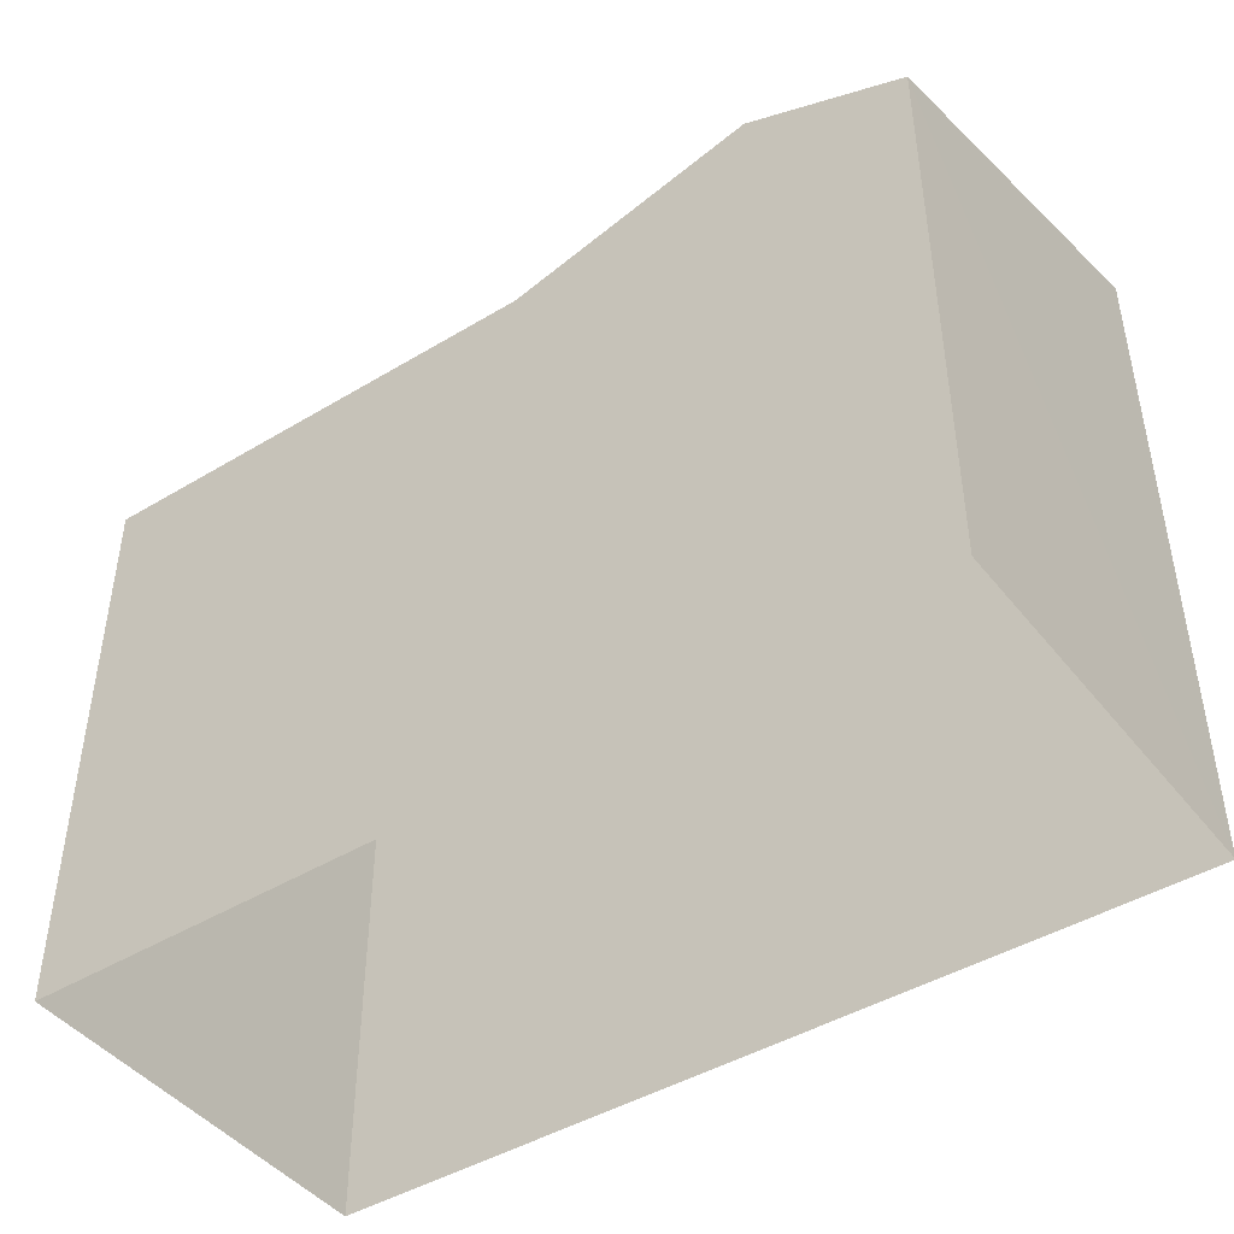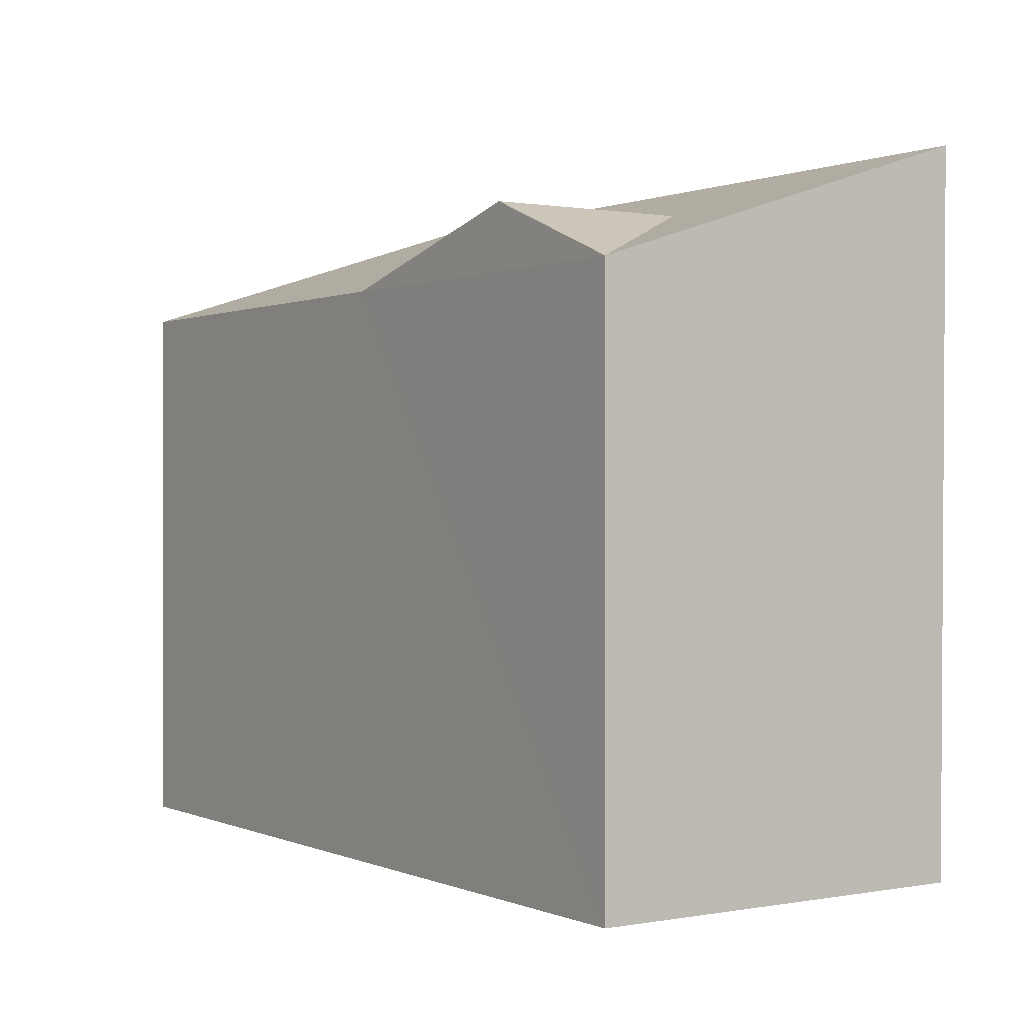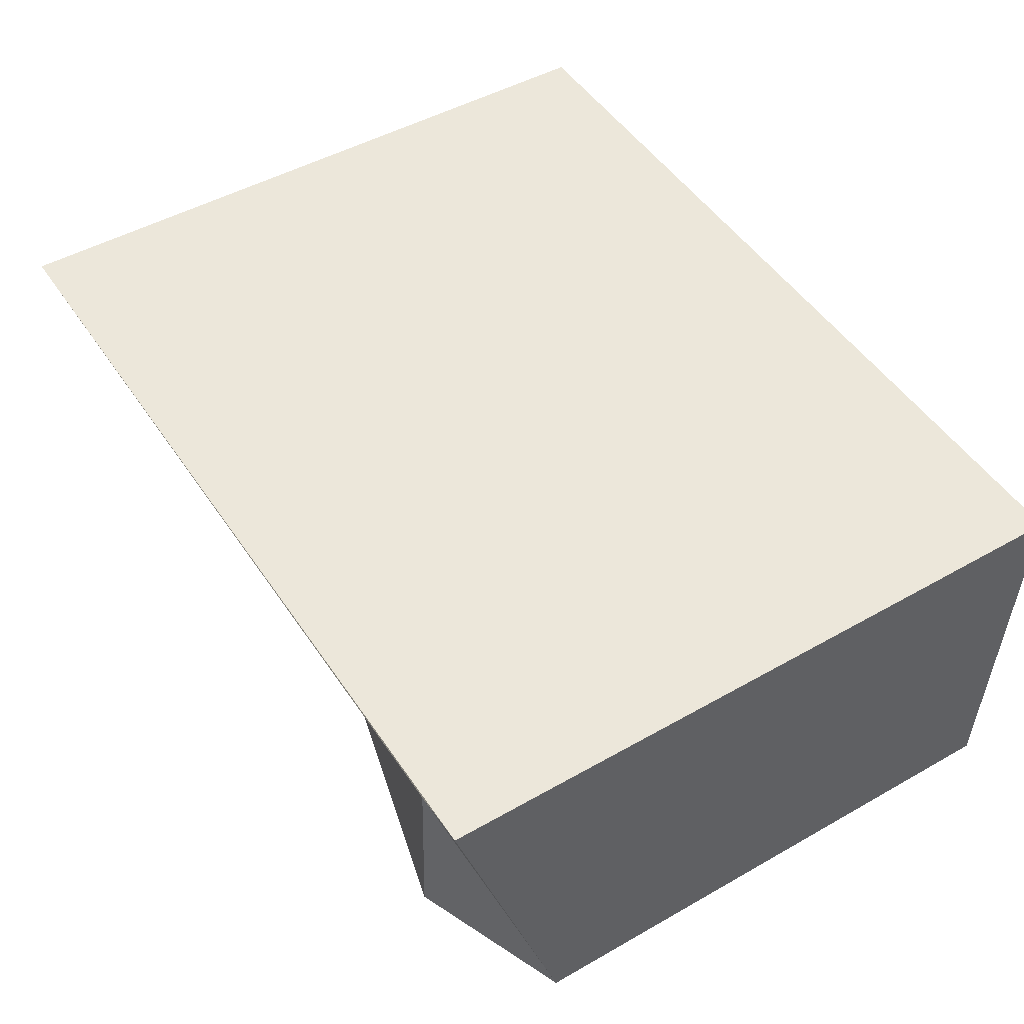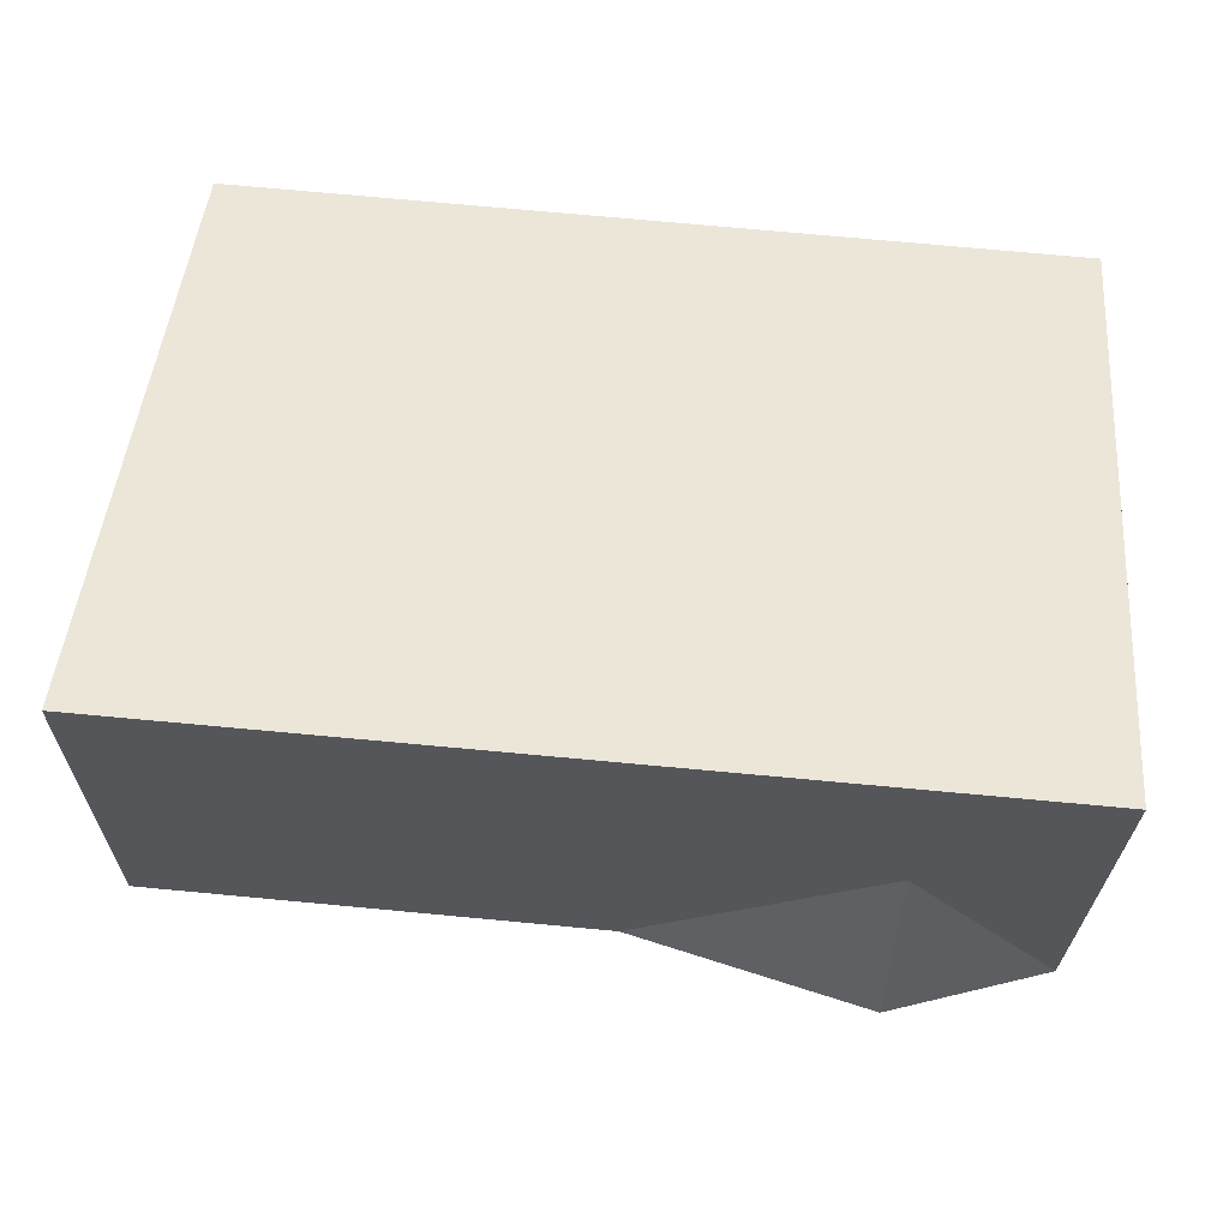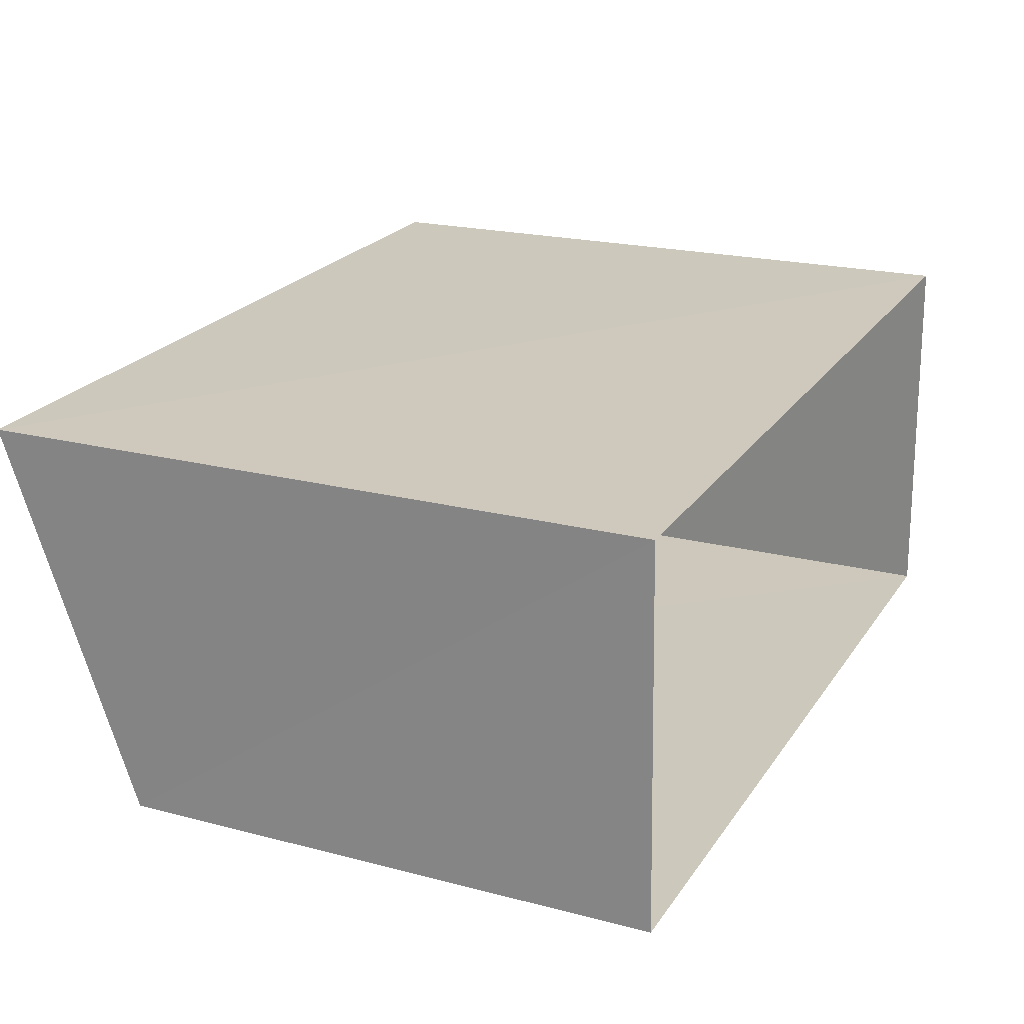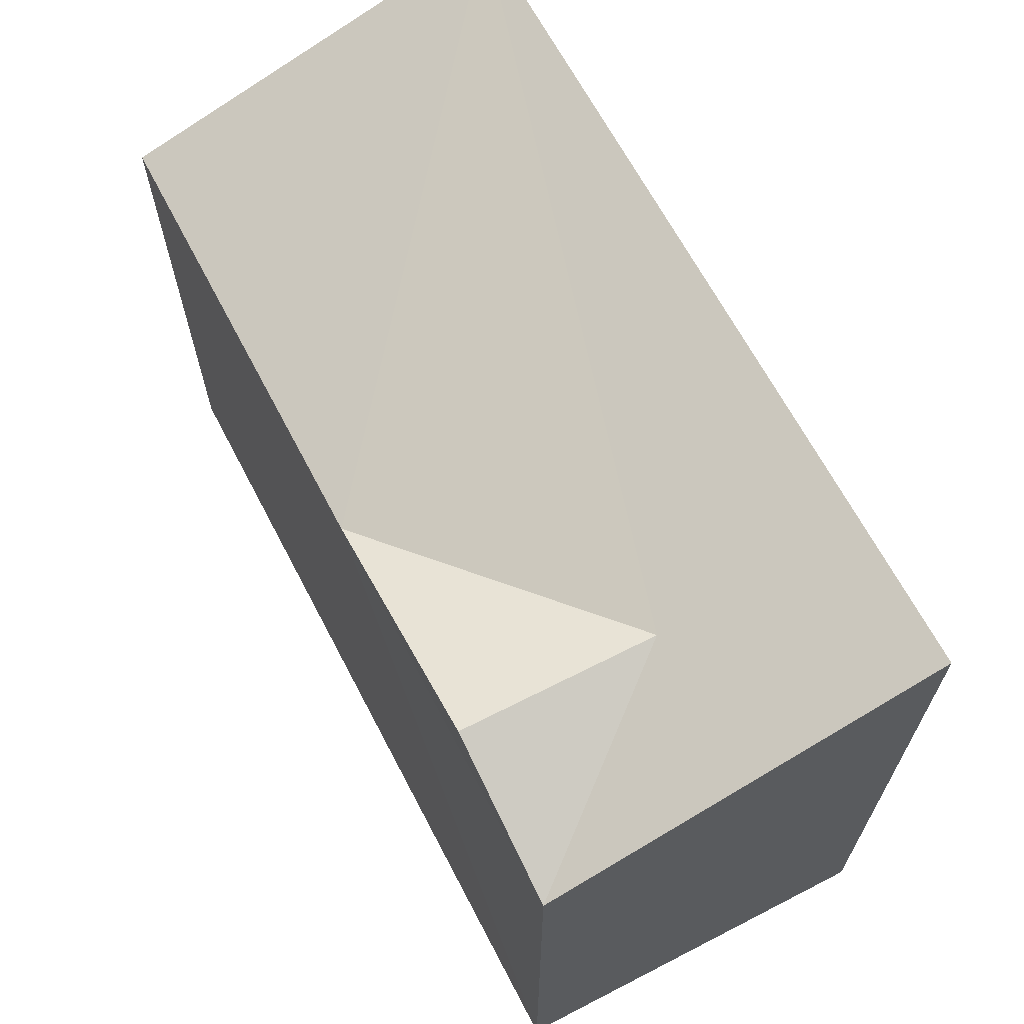
<metadata>
{"format":"obj","ext":"obj","renderer":"f3d","projection":"perspective","resolution":1024,"background":"white","views":[{"elev":-44.5,"azim":32.8,"up":"+Z"},{"elev":0.5,"azim":53.6,"up":"+Z"},{"elev":47.1,"azim":57.3,"up":"+Y"},{"elev":46.3,"azim":4.8,"up":"+Y"},{"elev":20.3,"azim":115.5,"up":"+Y"},{"elev":66.1,"azim":60.2,"up":"+Z"}]}
</metadata>
<code>
v -3.727e+05 -1.034e+05 31.48
v -3.727e+05 -1.034e+05 31.48
v -3.727e+05 -1.034e+05 31.48
v -3.727e+05 -1.034e+05 31.48
v -3.727e+05 -1.034e+05 35.67
v -3.727e+05 -1.034e+05 36.14
v -3.727e+05 -1.034e+05 36.14
v -3.727e+05 -1.034e+05 35.67
v -3.727e+05 -1.034e+05 35.67
v -3.727e+05 -1.034e+05 36.61
v -3.727e+05 -1.034e+05 36.61
f 1 2 3
f 4 1 3
f 5 6 7
f 6 8 7
f 9 8 10
f 10 6 11
f 6 5 11
f 8 6 10
f 3 11 5
f 4 3 5
f 9 2 1
f 9 10 2
f 7 8 5
f 9 1 8
f 5 8 4
f 8 1 4
f 11 3 2
f 10 11 2

</code>
